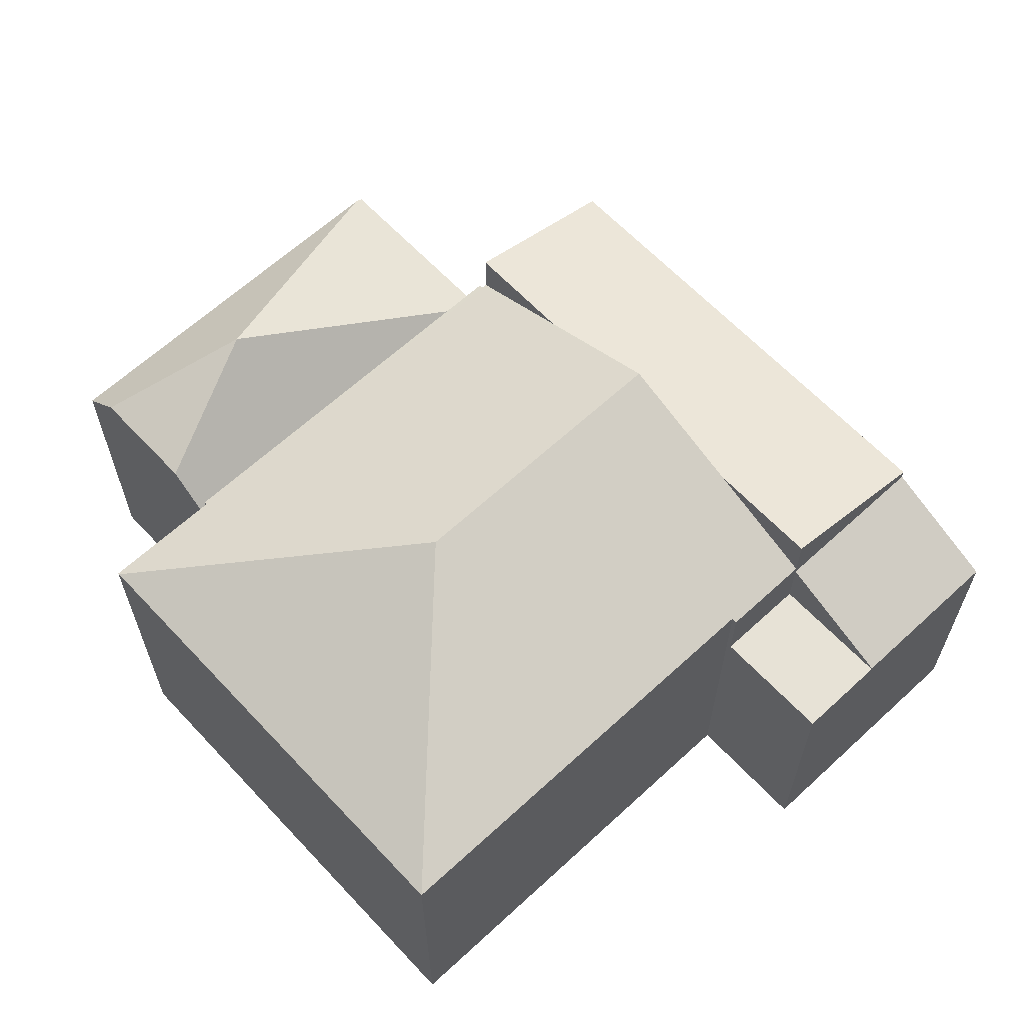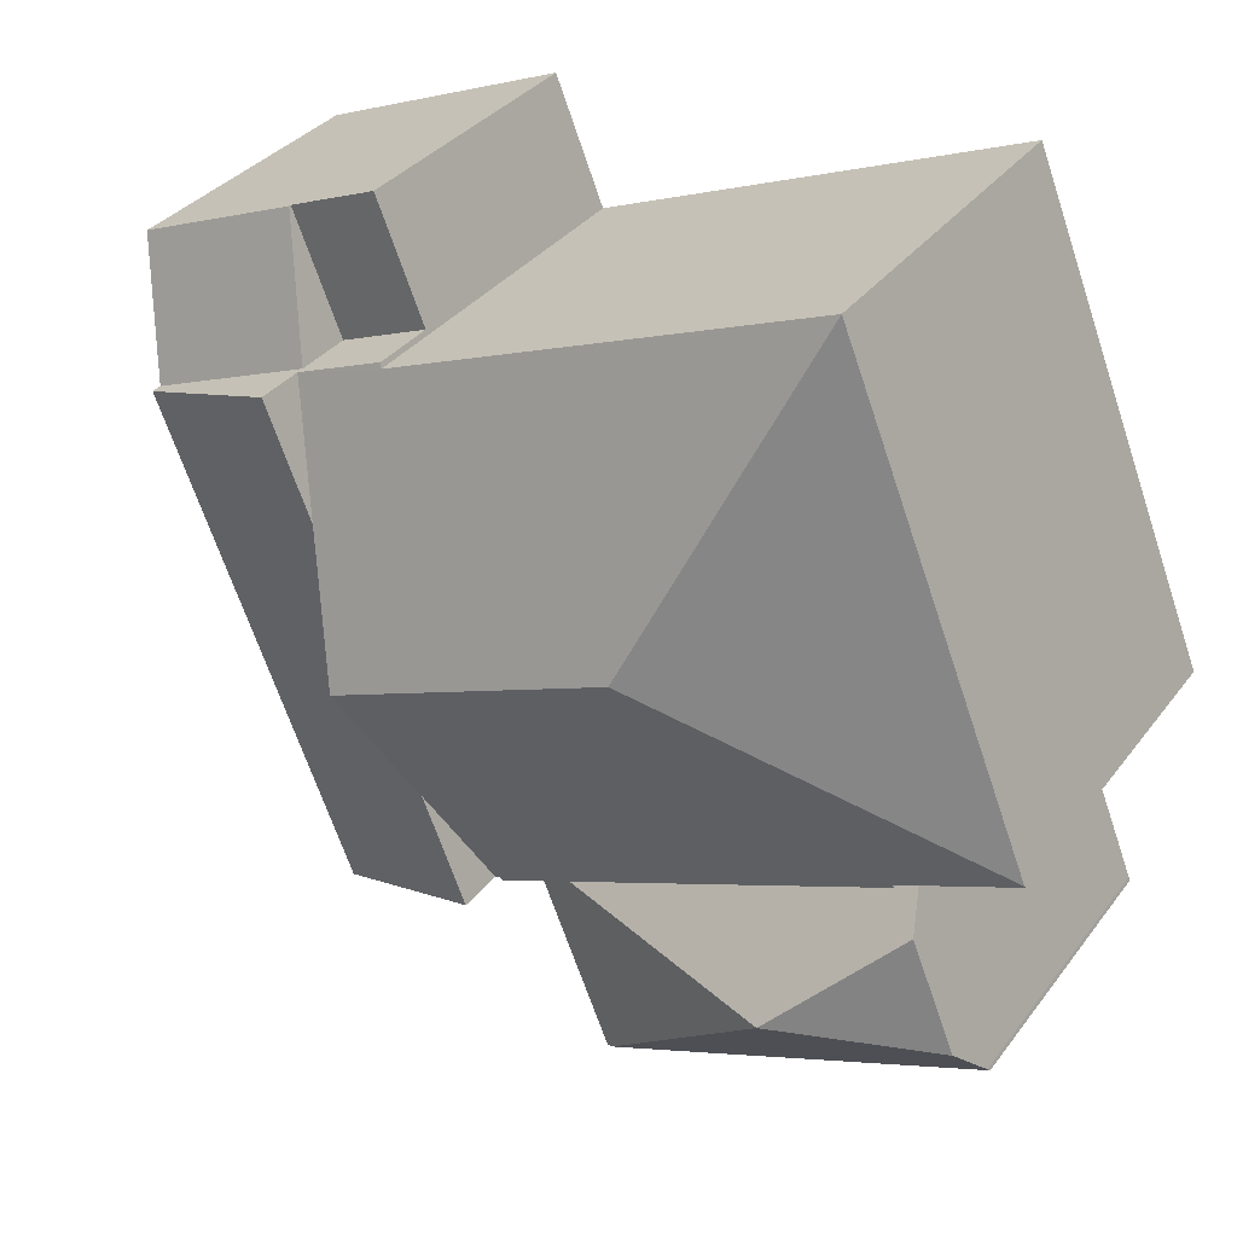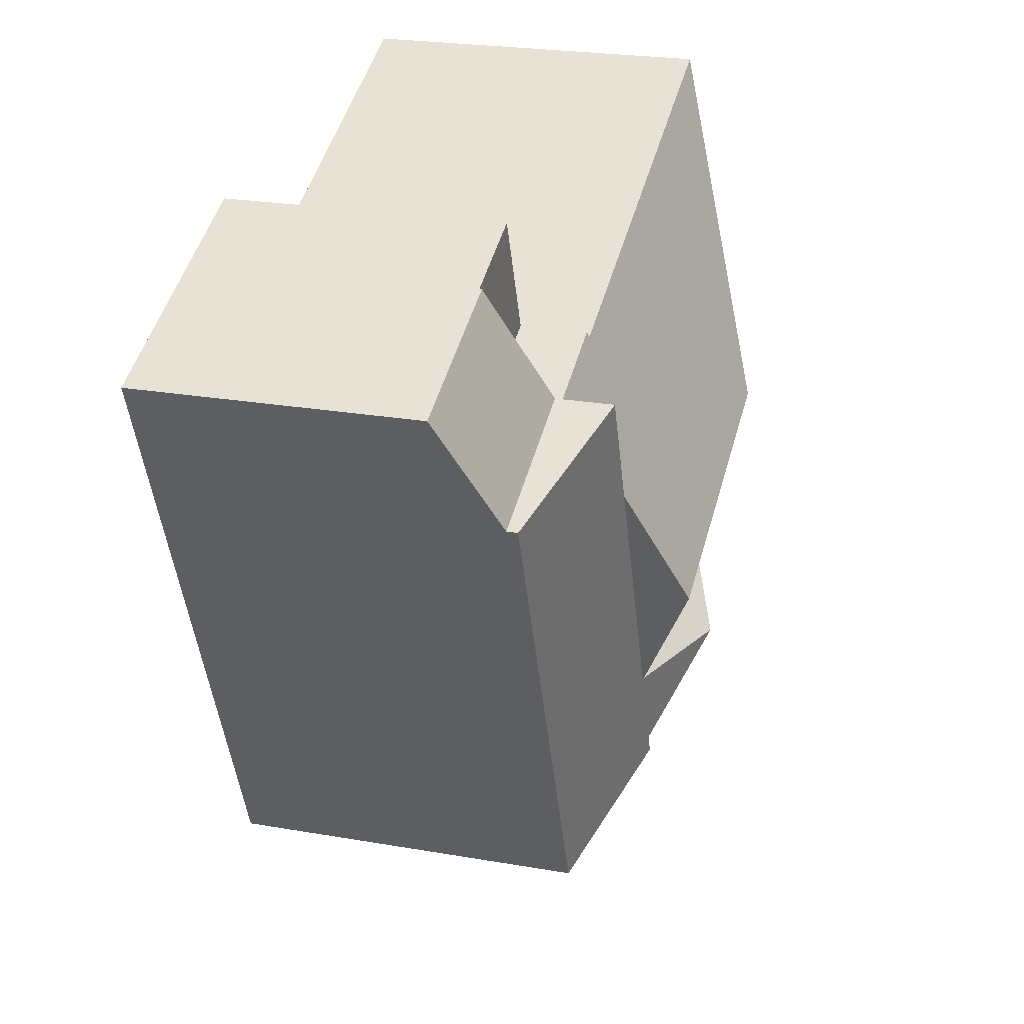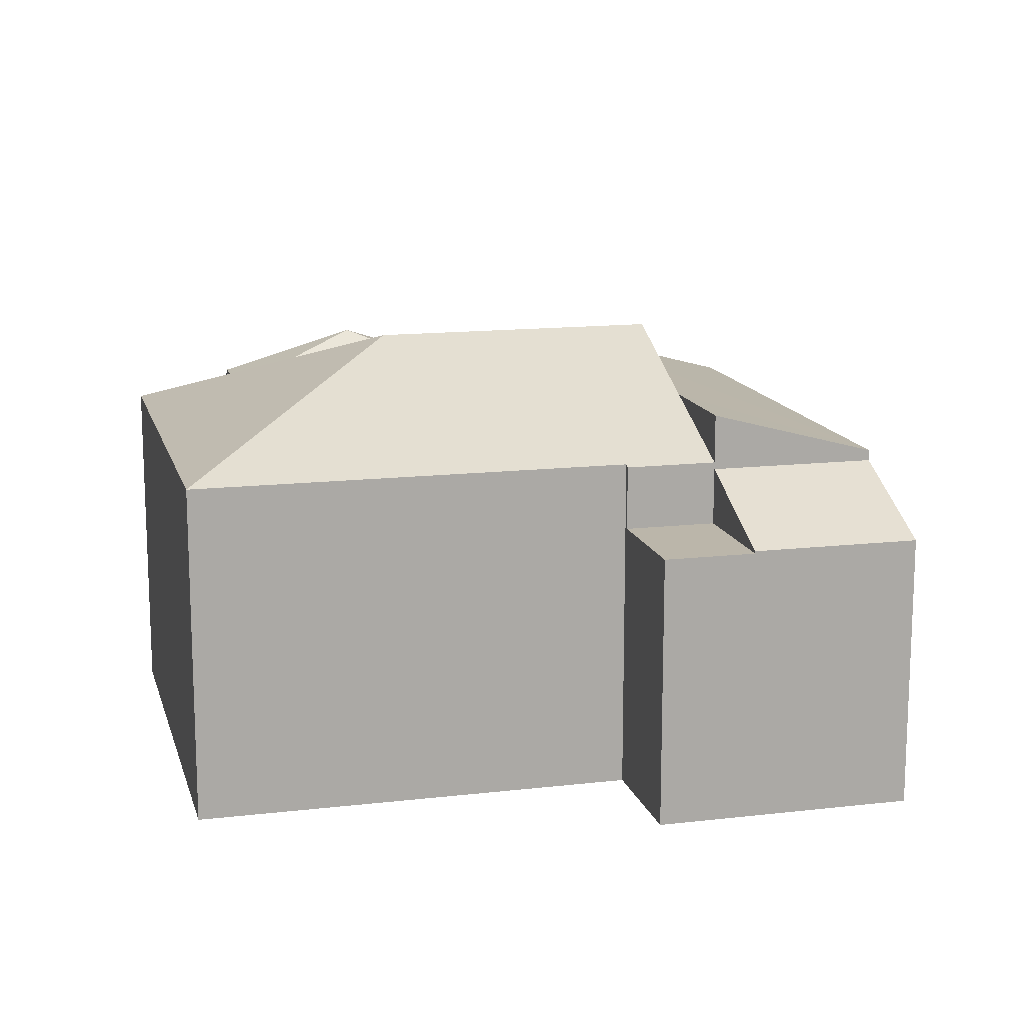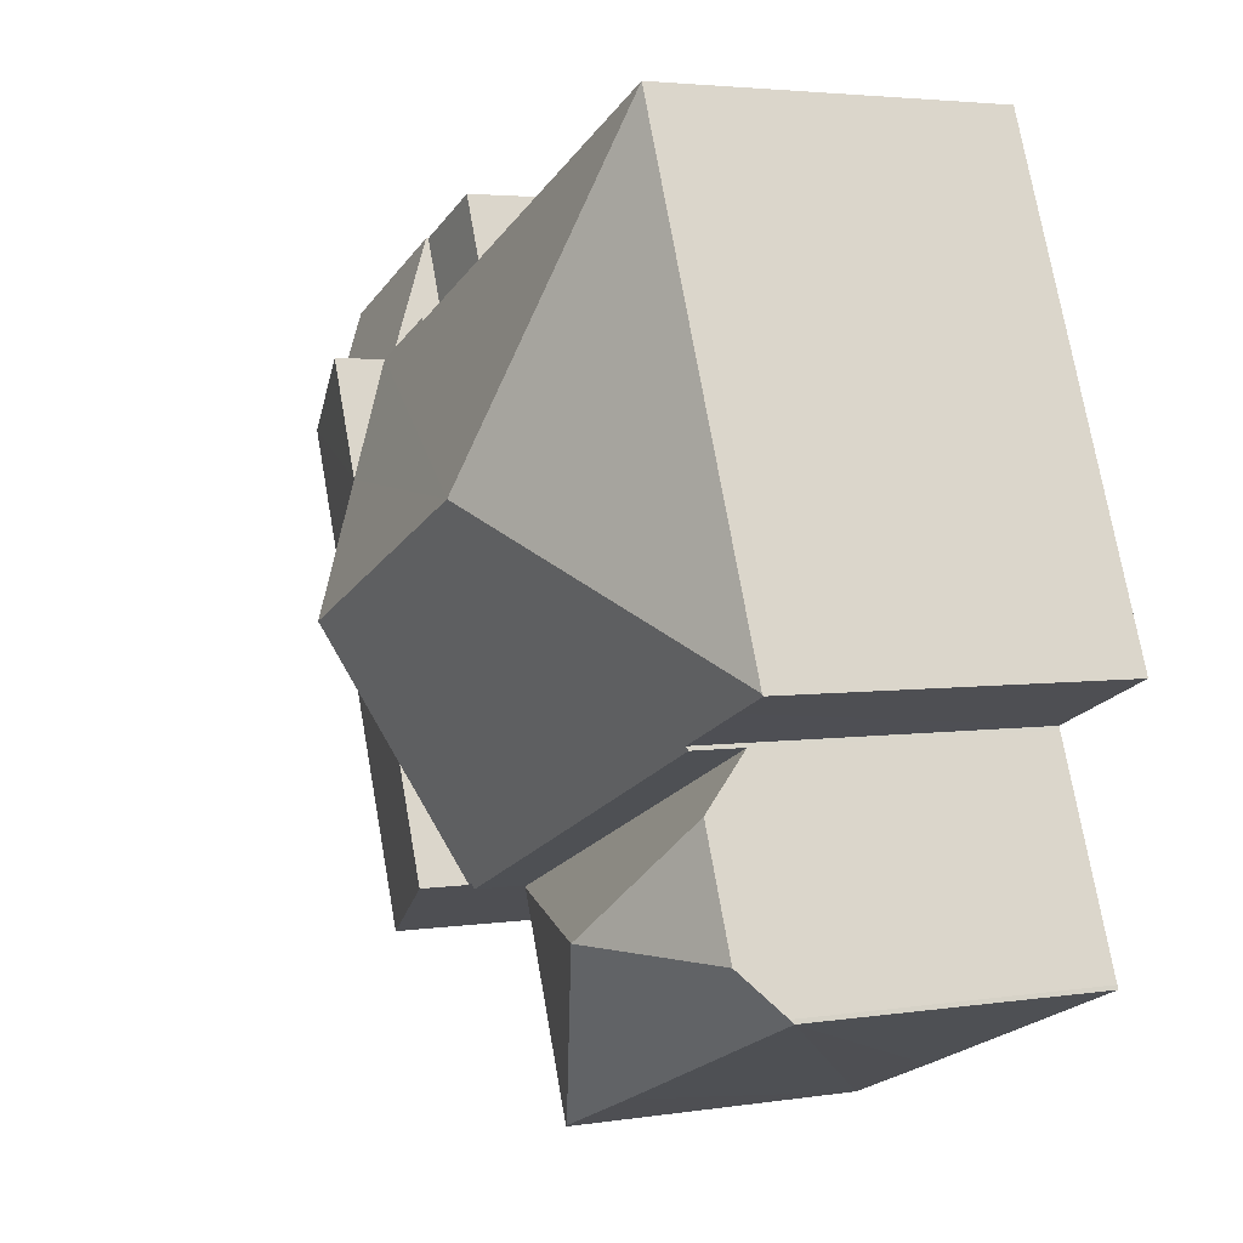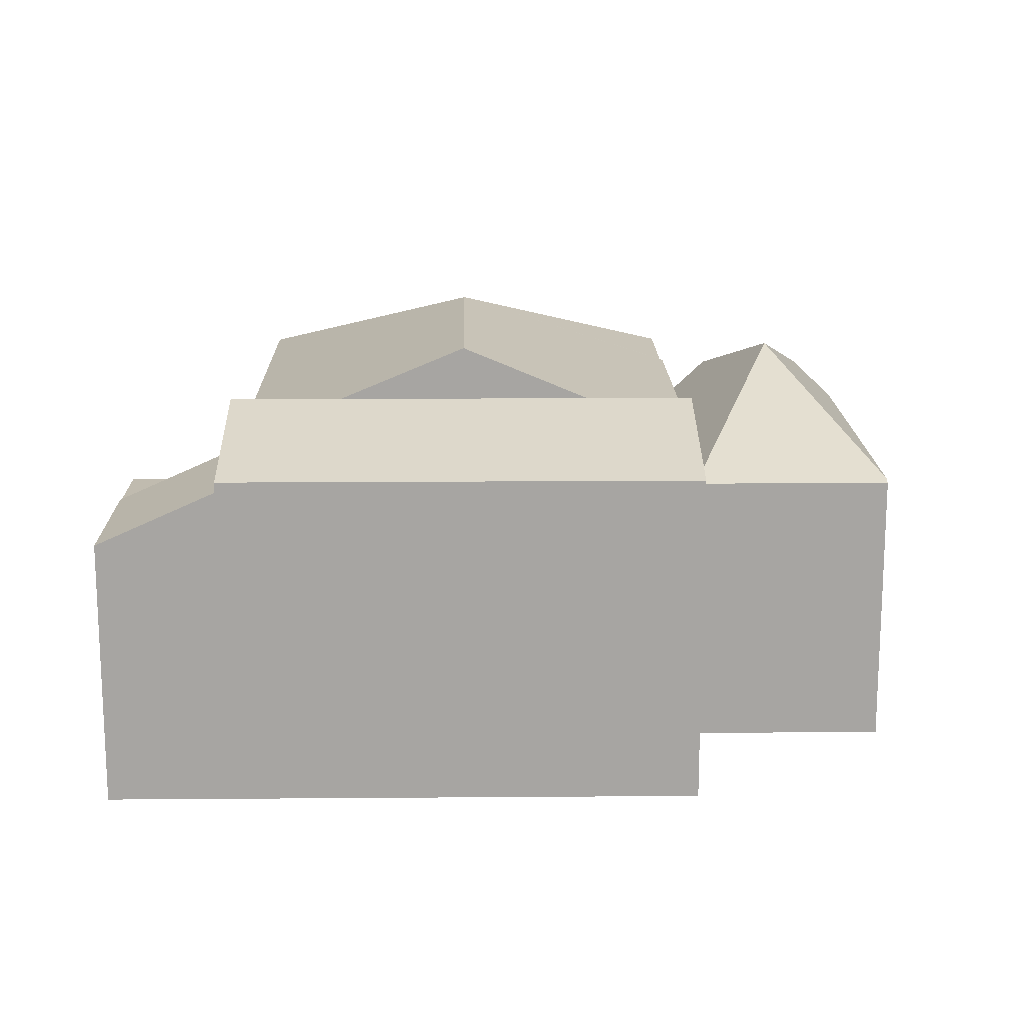
<metadata>
{"format":"obj","ext":"obj","renderer":"f3d","projection":"perspective","resolution":1024,"background":"white","views":[{"elev":63.0,"azim":-21.0,"up":"+Y"},{"elev":34.3,"azim":-148.5,"up":"+Z"},{"elev":24.1,"azim":106.2,"up":"+Z"},{"elev":14.1,"azim":7.6,"up":"+Y"},{"elev":3.5,"azim":-117.7,"up":"+Z"},{"elev":16.2,"azim":111.1,"up":"+Y"}]}
</metadata>
<code>
v  6.241 8.703 2.661
v  0.013 6.709 0.032
v  3.595 6.708 8.896
v  13.44 6.664 5.026
v  11.71 6.706 5.618
v  11.75 6.664 5.711
v  12.58 7.624 2.888
v  11.61 8.706 0.48
v  2.207 6.666 -0.973
v  9.717 6.707 -3.93
v  9.678 6.664 -4.027
v  2.235 6.698 -0.903
v  0.748 6.696 -0.302
v  10.63 7.624 -1.927
v  9.811 6.707 -3.968
v  0 6.694 4.099e-16
v  0 0 0
v  3.595 -5.447e-16 8.896
v  0.013 -1.959e-18 0.032
v  11.71 -3.44e-16 5.618
v  11.75 -3.497e-16 5.711
v  2.235 5.529e-17 -0.903
v  2.207 5.958e-17 -0.973
v  13.44 -3.078e-16 5.026
v  12.58 -1.768e-16 2.888
v  10.63 1.18e-16 -1.927
v  9.811 2.43e-16 -3.968
v  11.61 -2.939e-17 0.48
v  9.717 2.406e-16 -3.93
v  9.678 2.466e-16 -4.027
v  0.748 1.849e-17 -0.302
v  7.985 5.772 -7.825
v  9.663 5.716 -4.064
v  8.121 5.717 -7.88
v  4.031 7.678 -4.017
v  5.866 5.763 -6.969
v  0.654 5.772 -4.828
v  0.987 6.618 -3.992
v  0.679 5.845 -4.755
v  1.832 6.618 -1.9
v  9.678 5.678 -4.027
v  2.207 5.678 -0.973
v  8.121 4.825e-16 -7.88
v  9.663 2.488e-16 -4.064
v  5.866 4.267e-16 -6.969
v  0.654 2.956e-16 -4.828
v  7.985 4.791e-16 -7.825
v  0.679 2.912e-16 -4.755
v  0.987 2.444e-16 -3.992
v  1.832 1.163e-16 -1.9
v  9.811 7.624 -3.968
v  16.54 6.732 3.774
v  12.91 6.732 -5.219
v  11.61 7.624 0.48
v  13.44 7.625 5.026
v  16.54 -2.311e-16 3.774
v  12.91 3.196e-16 -5.219
v  11.75 5.399 5.711
v  14.35 5.399 7.27
v  13.44 5.399 5.026
v  12.65 5.399 7.954
v  12.65 -4.87e-16 7.954
v  14.35 -4.452e-16 7.27
v  16.98 6.004 4.853
v  17.17 5.444 6.13
v  17.45 5.444 6.017
v  14.35 5.444 7.27
v  16.54 6.524 3.774
v  13.44 6.524 5.026
v  17.45 -3.684e-16 6.017
v  17.17 -3.754e-16 6.13
v  16.98 -2.972e-16 4.853
g defaultobject
f 1 2 3
f 4 5 6
f 5 1 3
f 1 5 4
f 1 4 7
f 1 7 8
f 9 10 11
f 10 9 1
f 1 9 12
f 1 12 13
f 10 14 15
f 14 10 8
f 8 10 1
f 2 13 16
f 13 2 1
f 16 3 2
f 3 16 17
f 3 17 18
f 18 17 19
f 20 6 5
f 6 20 21
f 9 22 12
f 22 9 23
f 18 5 3
f 5 18 20
f 21 4 6
f 4 21 24
f 24 7 4
f 7 24 8
f 8 24 14
f 14 24 15
f 15 24 25
f 15 25 26
f 15 26 27
f 26 25 28
f 29 11 10
f 11 29 30
f 27 10 15
f 10 27 29
f 11 23 9
f 23 11 30
f 22 13 12
f 13 22 16
f 16 22 17
f 17 22 31
f 30 22 23
f 22 30 29
f 22 29 19
f 19 29 18
f 18 29 27
f 18 27 26
f 18 26 28
f 18 28 25
f 18 25 20
f 20 25 24
f 20 24 21
f 31 19 17
f 19 31 22
f 32 33 34
f 33 32 35
f 36 35 32
f 35 36 37
f 35 37 38
f 38 37 39
f 35 38 40
f 41 40 42
f 40 41 35
f 35 41 33
f 41 34 33
f 34 41 43
f 43 41 30
f 43 30 44
f 43 32 34
f 32 43 36
f 36 43 37
f 37 43 45
f 37 45 46
f 45 43 47
f 37 48 39
f 48 37 46
f 39 40 38
f 40 39 48
f 40 48 42
f 42 48 49
f 42 49 23
f 23 49 50
f 23 41 42
f 41 23 30
f 45 48 46
f 48 45 49
f 49 45 50
f 50 45 23
f 23 45 47
f 23 47 30
f 30 47 44
f 44 47 43
f 51 52 53
f 52 51 14
f 52 14 54
f 52 54 7
f 52 7 55
f 27 14 51
f 14 27 54
f 54 27 7
f 7 27 55
f 55 27 24
f 24 27 26
f 24 26 28
f 24 28 25
f 24 52 55
f 52 24 56
f 56 53 52
f 53 56 57
f 53 27 51
f 27 53 57
f 24 57 56
f 57 24 25
f 57 25 28
f 57 28 26
f 57 26 27
f 58 59 60
f 59 58 61
f 21 61 58
f 61 21 62
f 62 59 61
f 59 62 63
f 63 60 59
f 60 63 24
f 24 58 60
f 58 24 21
f 21 63 62
f 63 21 24
f 64 65 66
f 65 64 67
f 67 64 68
f 67 68 69
f 63 65 67
f 65 63 66
f 66 63 70
f 70 63 71
f 64 56 68
f 56 64 66
f 56 66 70
f 56 70 72
f 56 69 68
f 69 56 24
f 24 67 69
f 67 24 63
f 71 72 70
f 72 71 63
f 72 63 56
f 56 63 24

</code>
